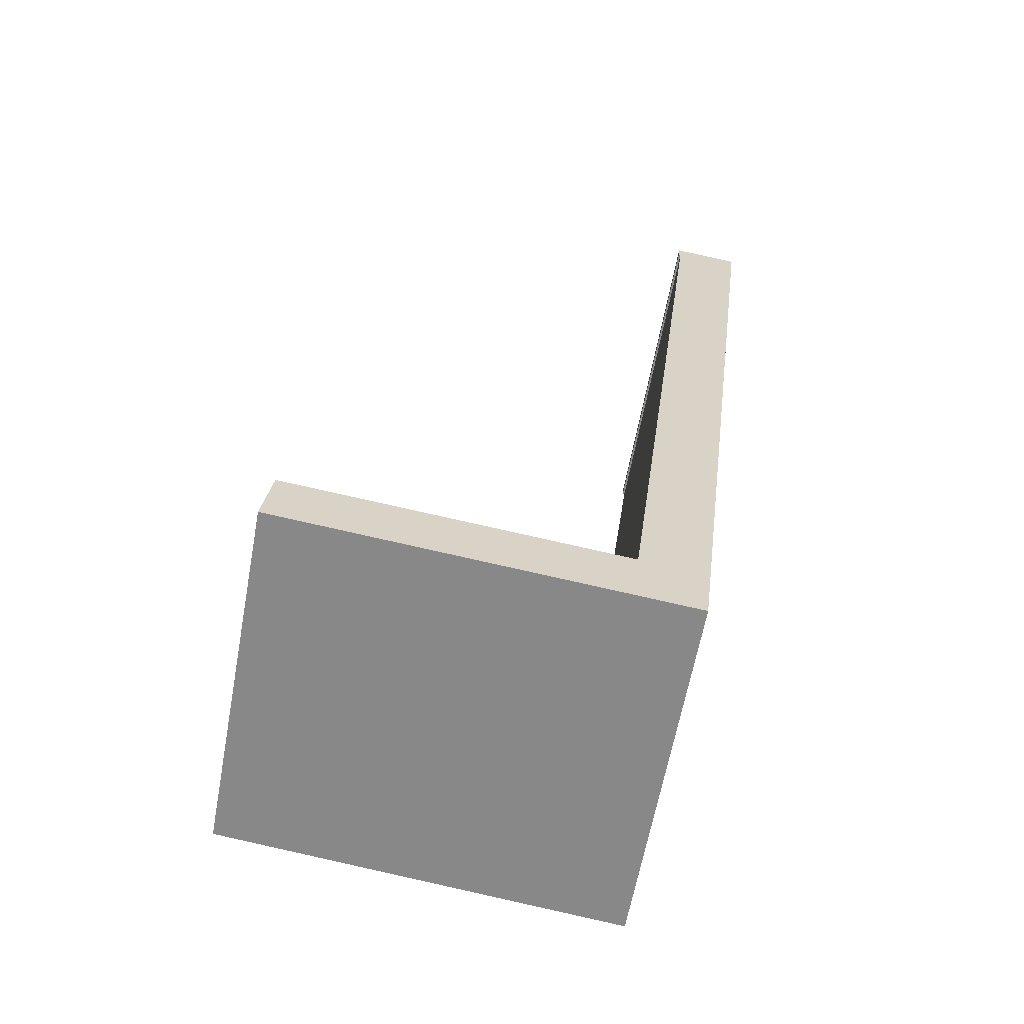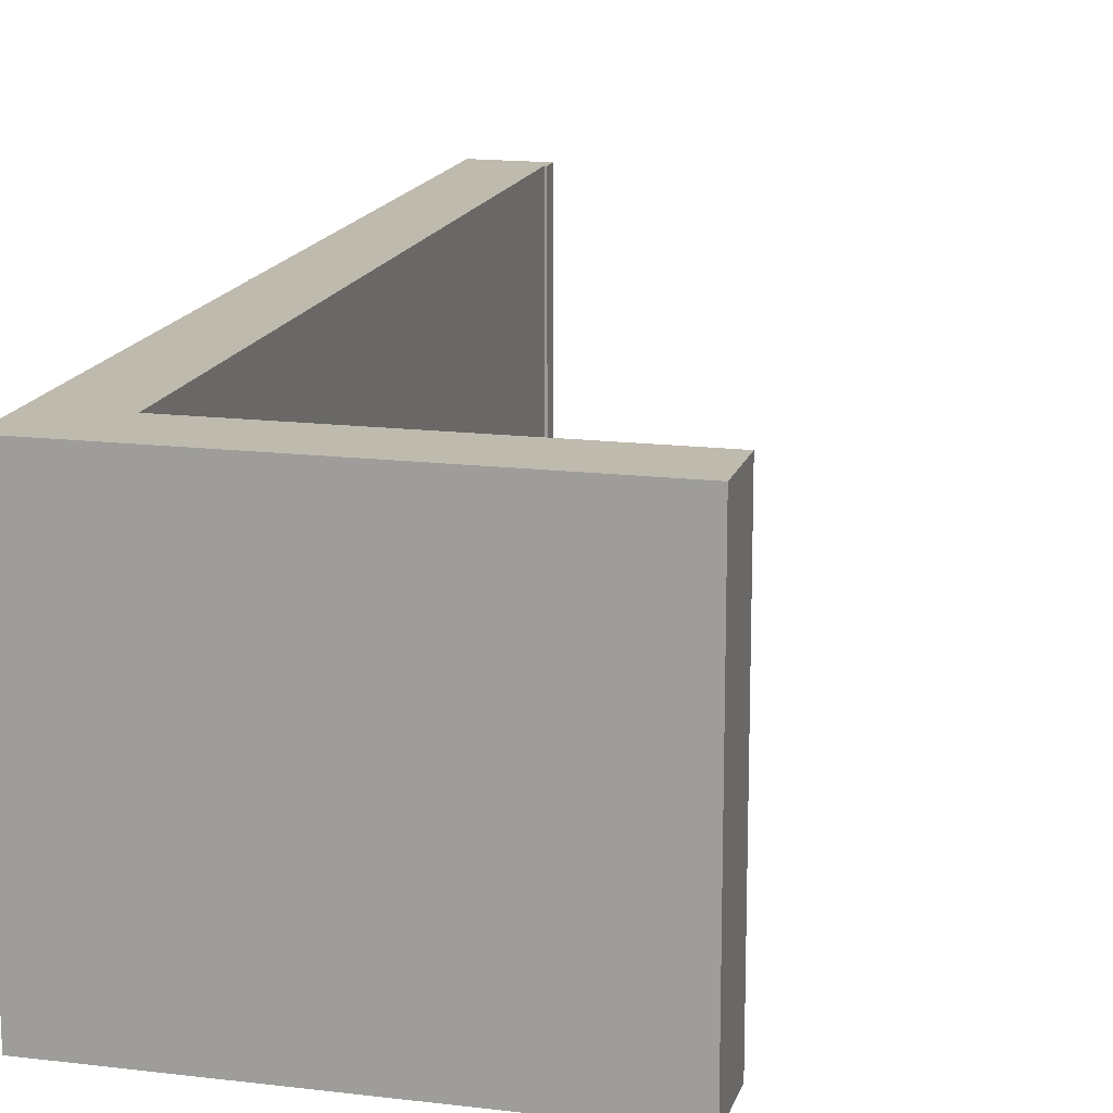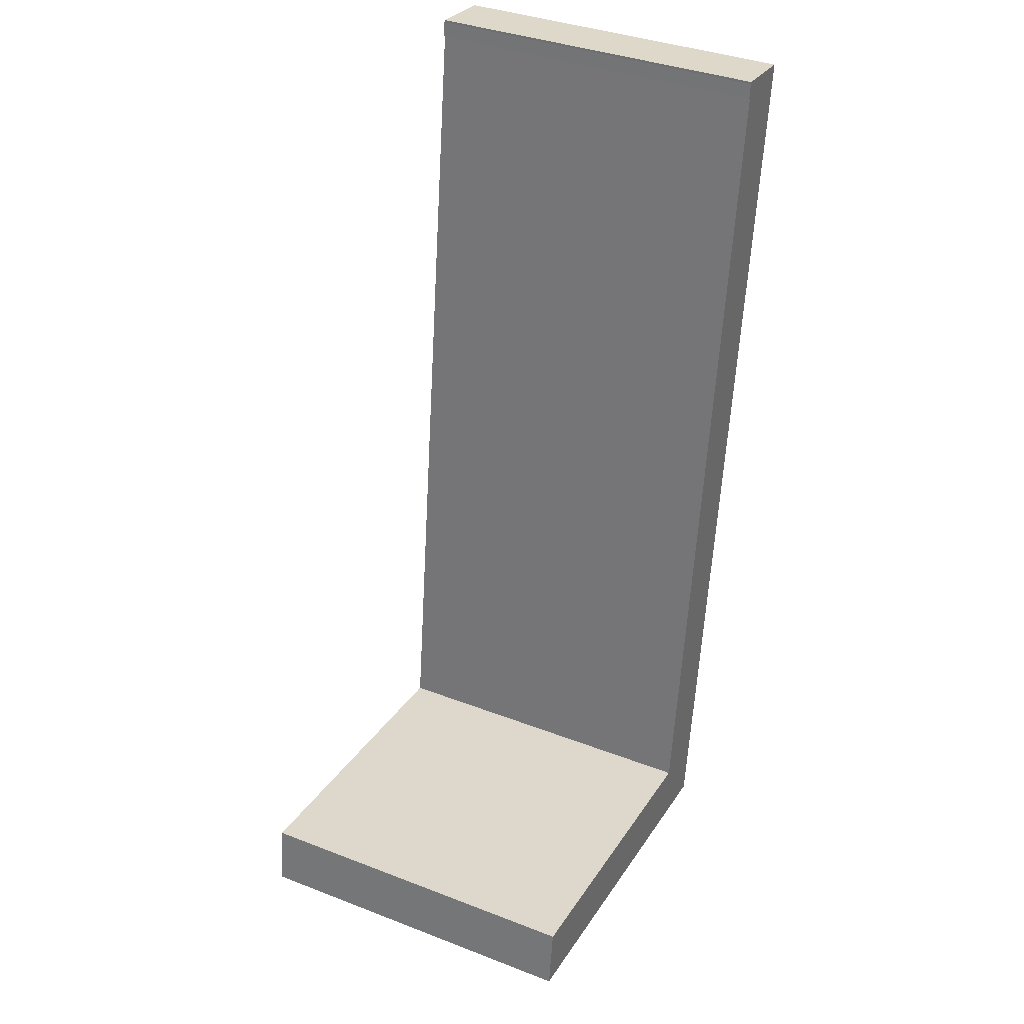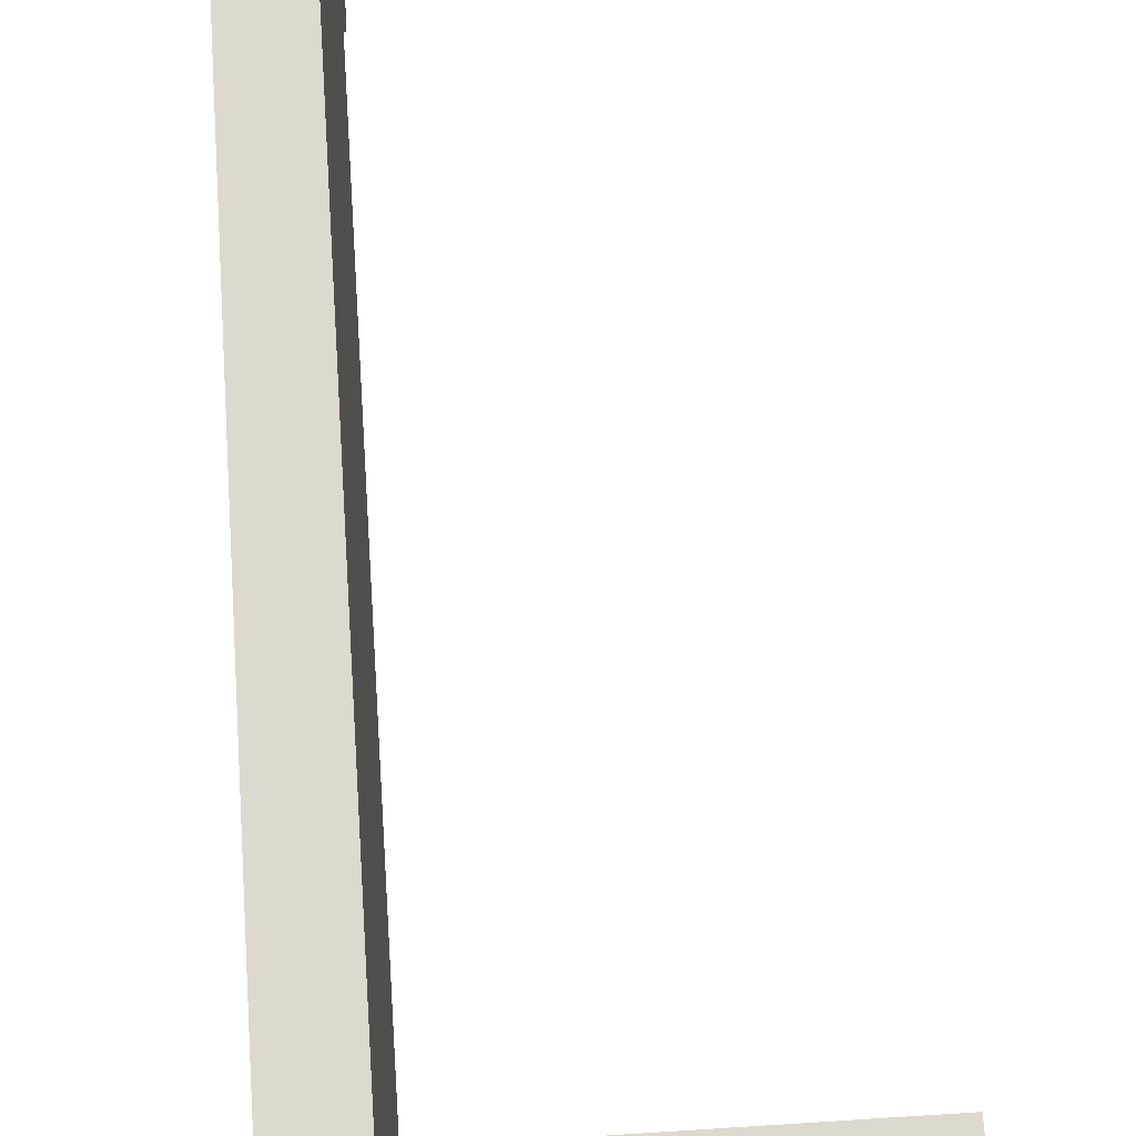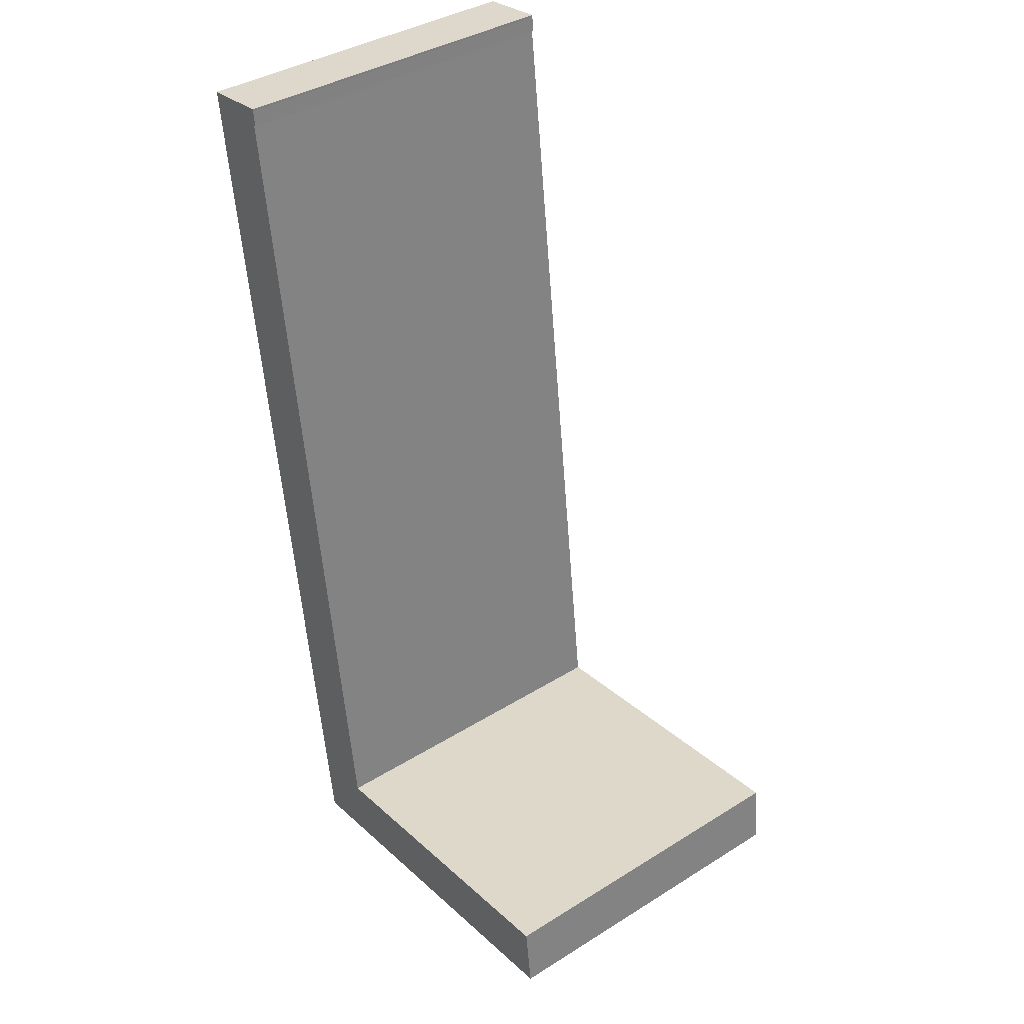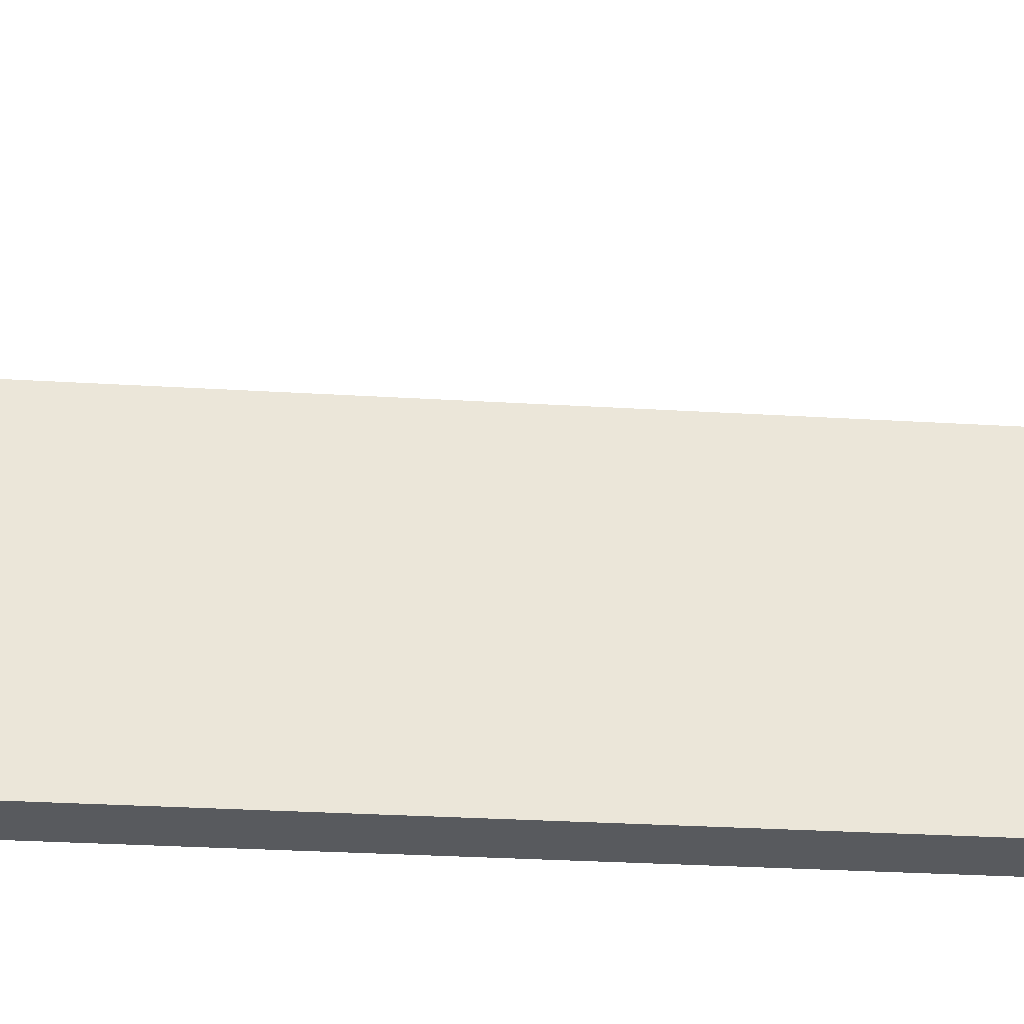
<metadata>
{"format":"obj","ext":"obj","renderer":"f3d","projection":"perspective","resolution":1024,"background":"white","views":[{"elev":-62.8,"azim":-10.4,"up":"+Z"},{"elev":15.6,"azim":-158.6,"up":"+Y"},{"elev":36.8,"azim":-63.4,"up":"+Z"},{"elev":71.7,"azim":-176.7,"up":"+Y"},{"elev":38.7,"azim":-128.1,"up":"+Z"},{"elev":-30.6,"azim":-87.9,"up":"+Y"}]}
</metadata>
<code>
v  0 7.466 4.572e-16
v  7.253 7.466 0.549
v  8.483 7.466 -1.03
v  0.175 7.466 1.406
v  10.97 7.466 18.98
v  9.504 7.466 18.78
v  9.812 7.466 19.12
v  9.457 7.466 18.78
v  9.494 7.466 19.11
v  9.498 7.466 19.16
v  9.457 -1.15e-15 18.78
v  9.494 -1.17e-15 19.11
v  9.498 -1.173e-15 19.16
v  0 0 0
v  0.175 -8.609e-17 1.406
v  7.253 -3.362e-17 0.549
v  9.504 -1.15e-15 18.78
v  10.97 -1.162e-15 18.98
v  9.812 -1.171e-15 19.12
v  8.483 6.307e-17 -1.03
g defaultobject
f 1 2 3
f 2 1 4
f 2 5 3
f 5 2 6
f 5 6 7
f 7 6 8
f 7 8 9
f 7 9 10
f 11 9 8
f 9 11 12
f 12 10 9
f 10 12 13
f 14 4 1
f 4 14 15
f 16 6 2
f 6 16 17
f 13 7 10
f 7 13 5
f 5 13 18
f 18 13 19
f 15 2 4
f 2 15 16
f 18 3 5
f 3 18 20
f 20 1 3
f 1 20 14
f 17 8 6
f 8 17 11
f 19 20 18
f 20 19 16
f 20 16 14
f 16 19 17
f 14 16 15
f 13 17 19
f 17 13 12
f 11 17 12

</code>
